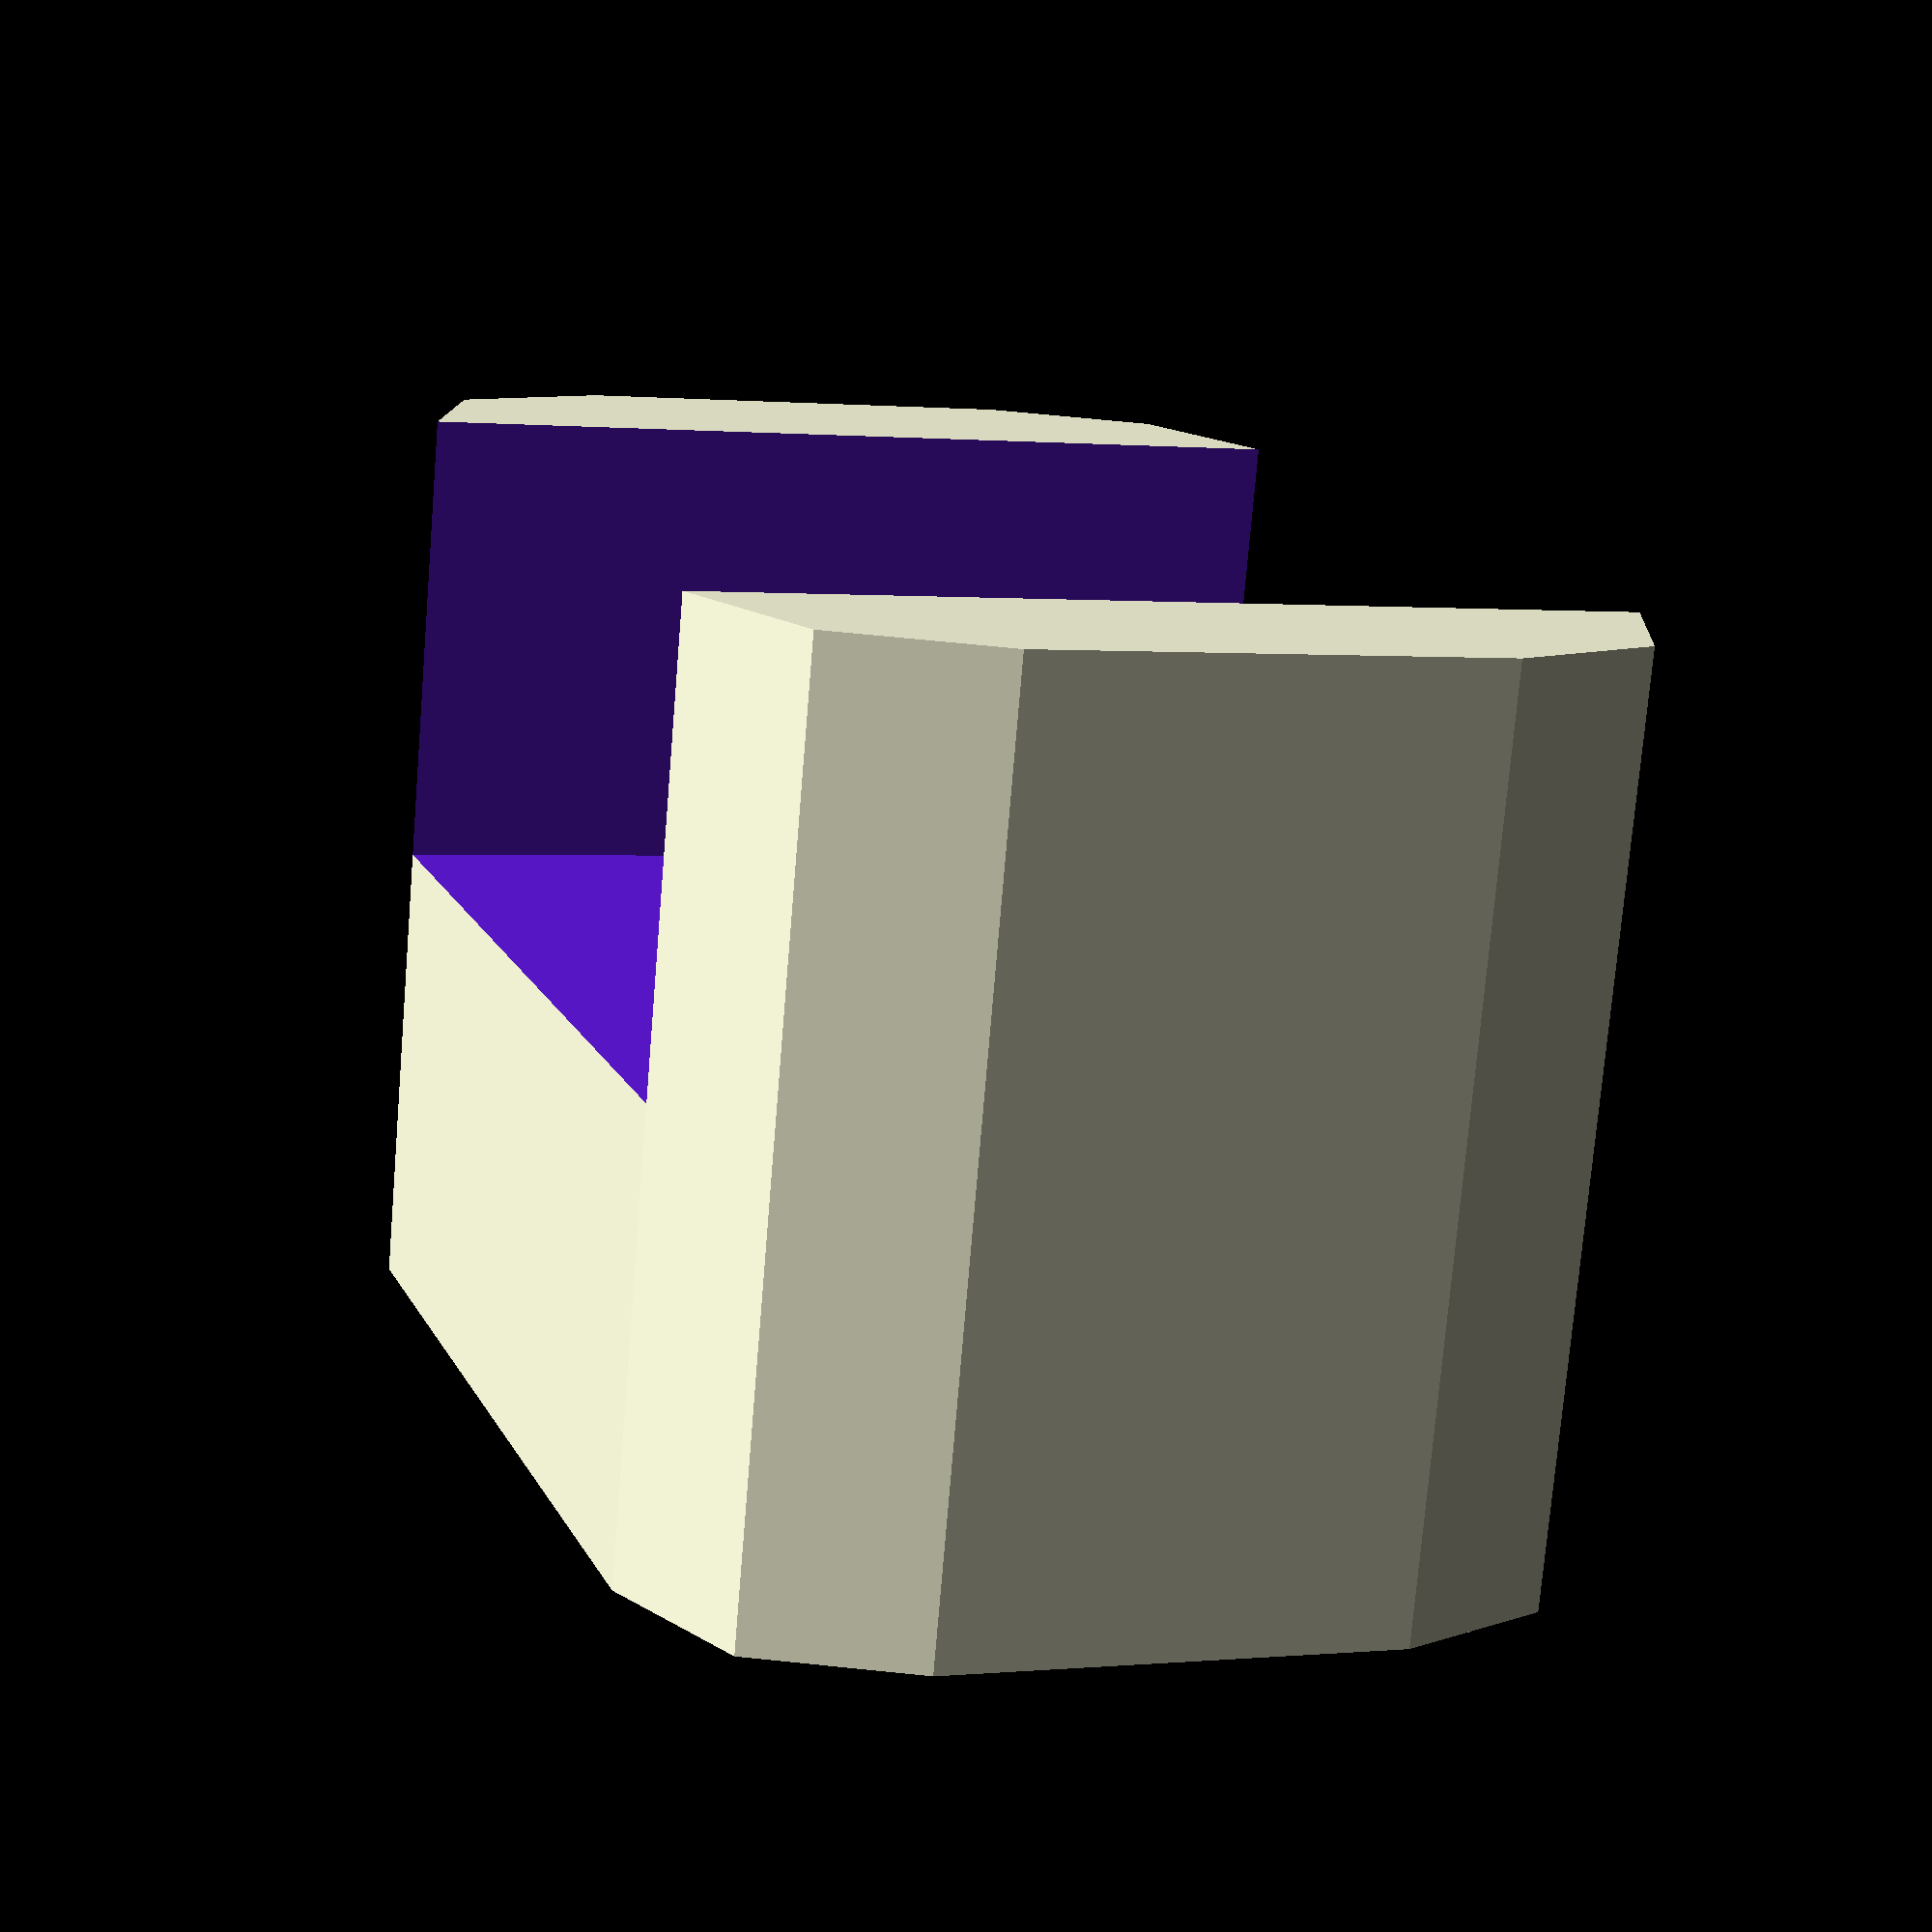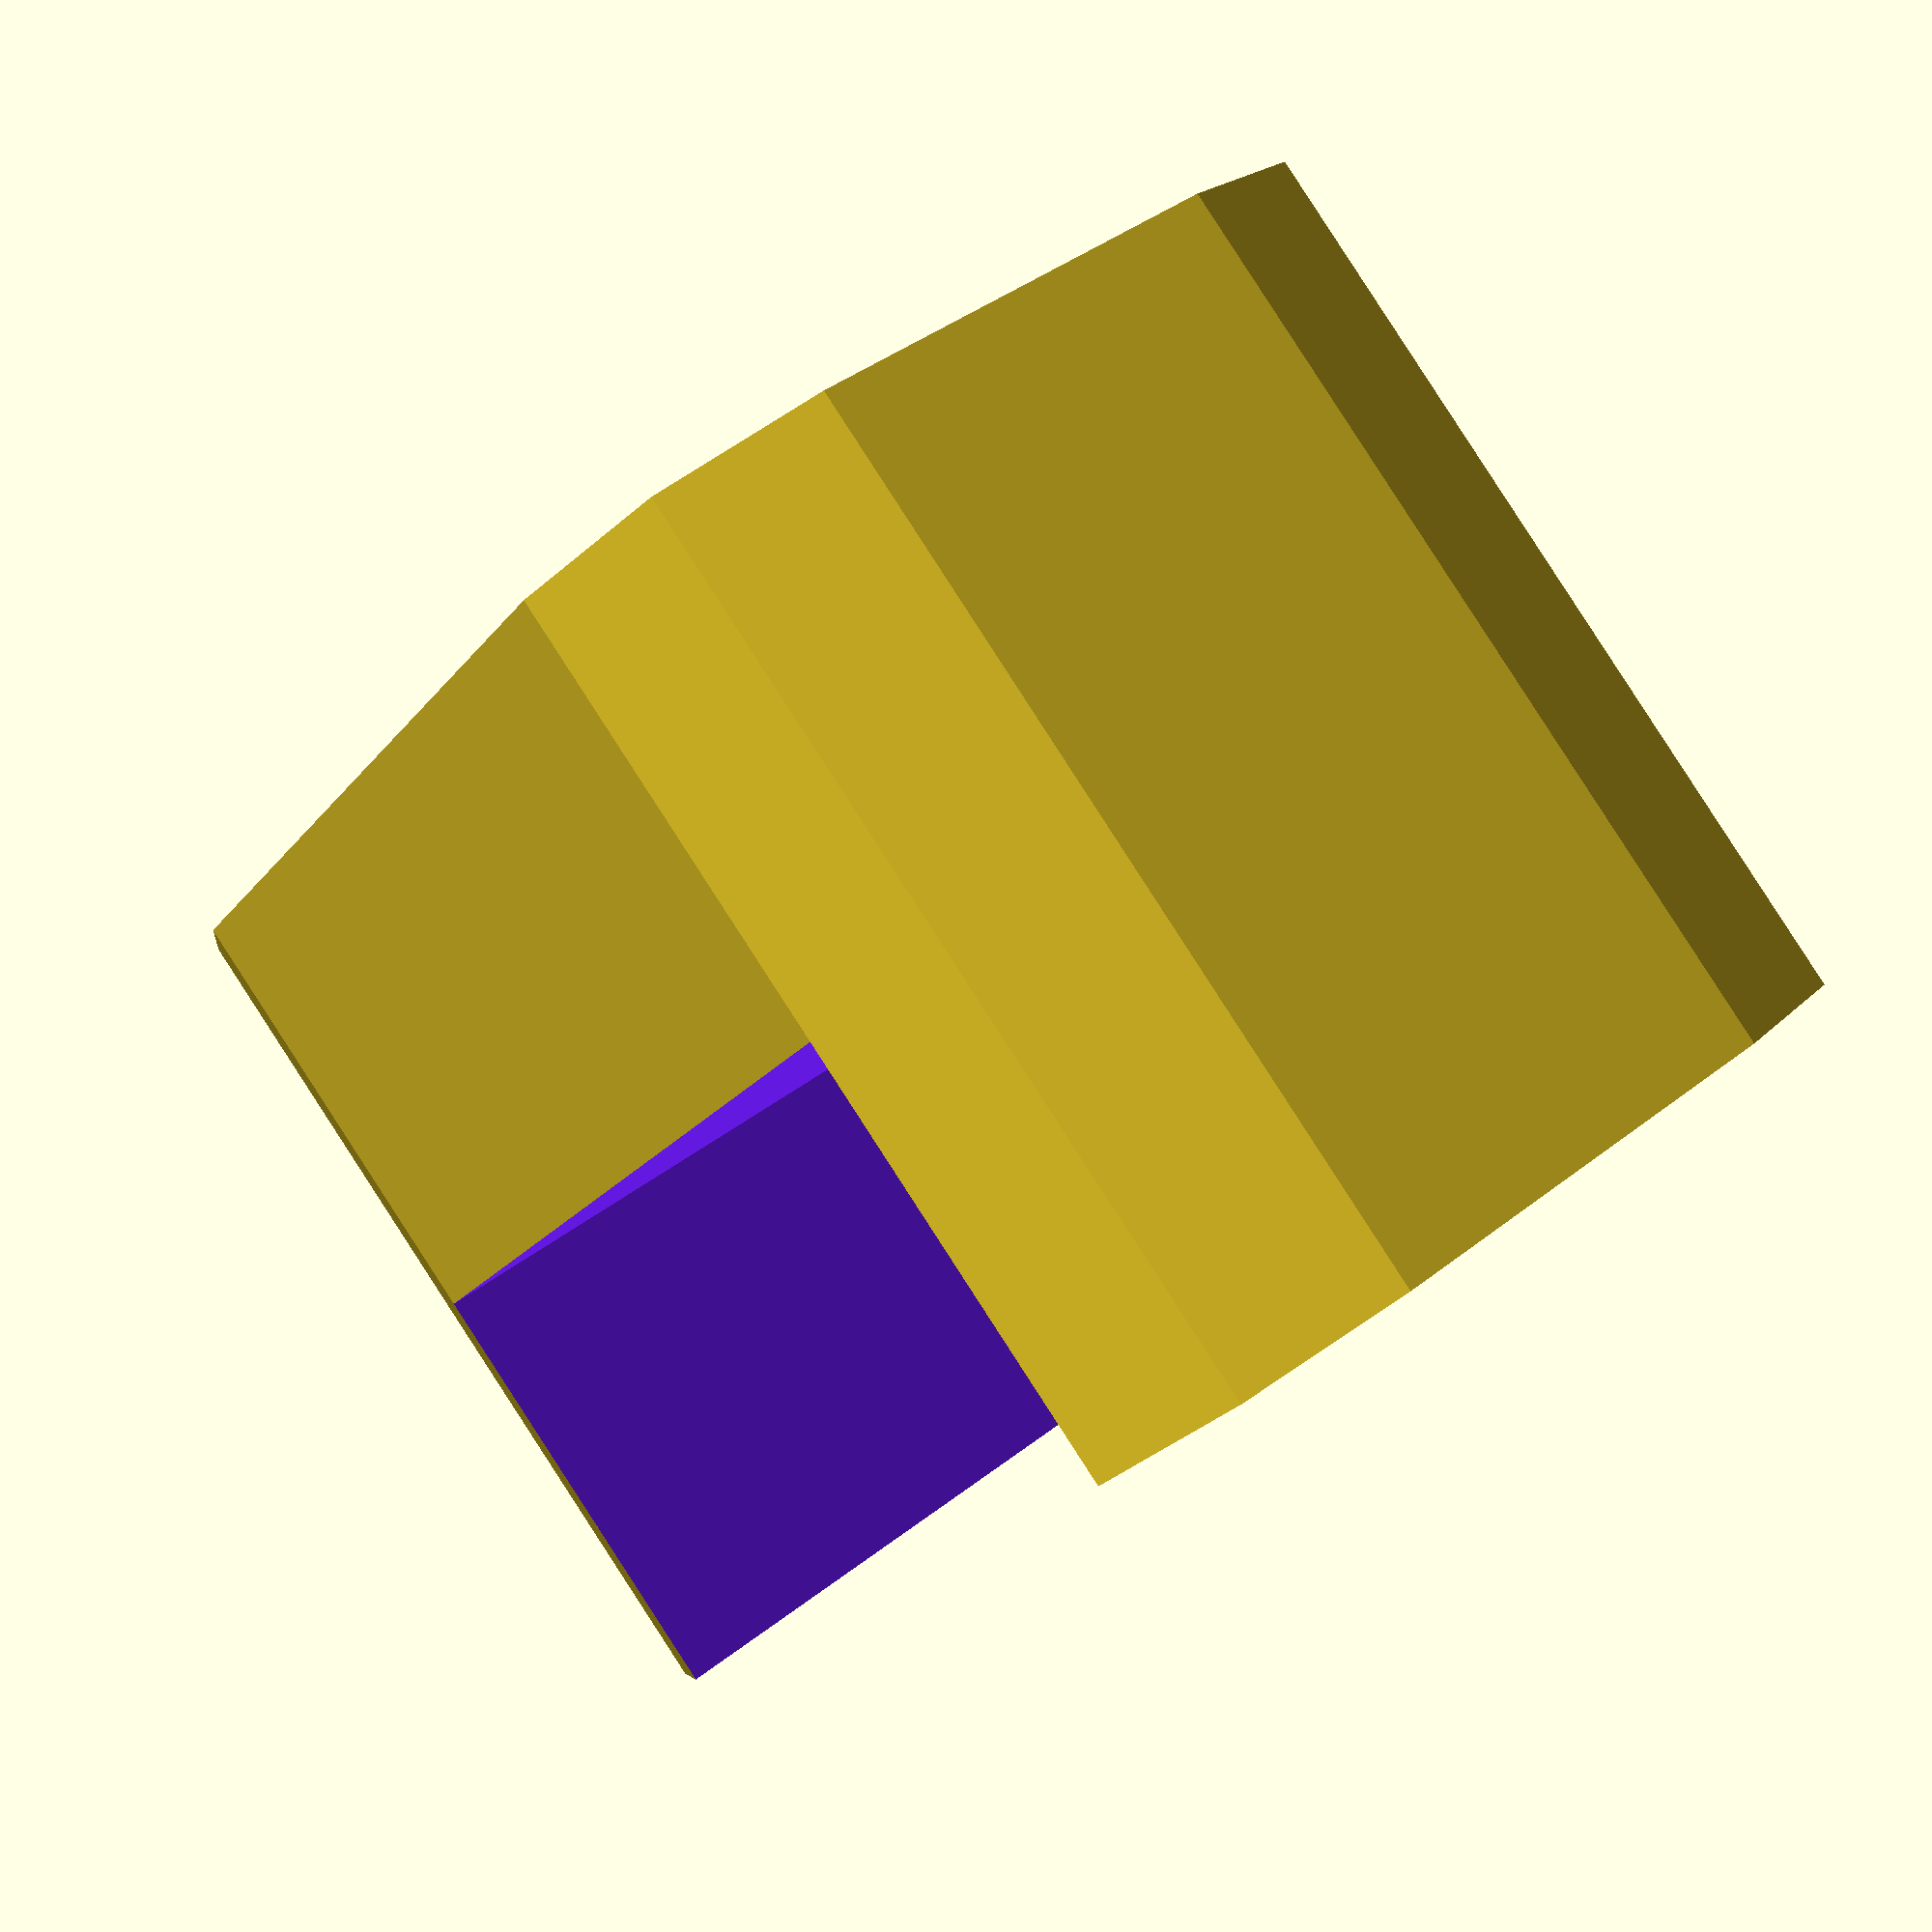
<openscad>
wd=10;
offsetx=0;
offsety=0;

difference()
{
    minkowski(){
    cube([wd,5,5.],center=true);
    cylinder(d=5,h=5,center=true);
    }
    translate([offsetx,offsety,-5]) color([0.1,0.4,0.4]) cylinder(r=3,h=4,$fn=6,center=true);
    translate([offsetx,offsety,-5]) color([0.1,0.4,0.4]) cylinder(d=3.5,h=15,$fn=50,center=true);
    translate([0,0,5]) color([0.4,0.1,0.9]) cube([wd,30,10],center=true);
}
</openscad>
<views>
elev=75.7 azim=250.8 roll=355.2 proj=p view=solid
elev=272.0 azim=300.6 roll=327.0 proj=p view=solid
</views>
